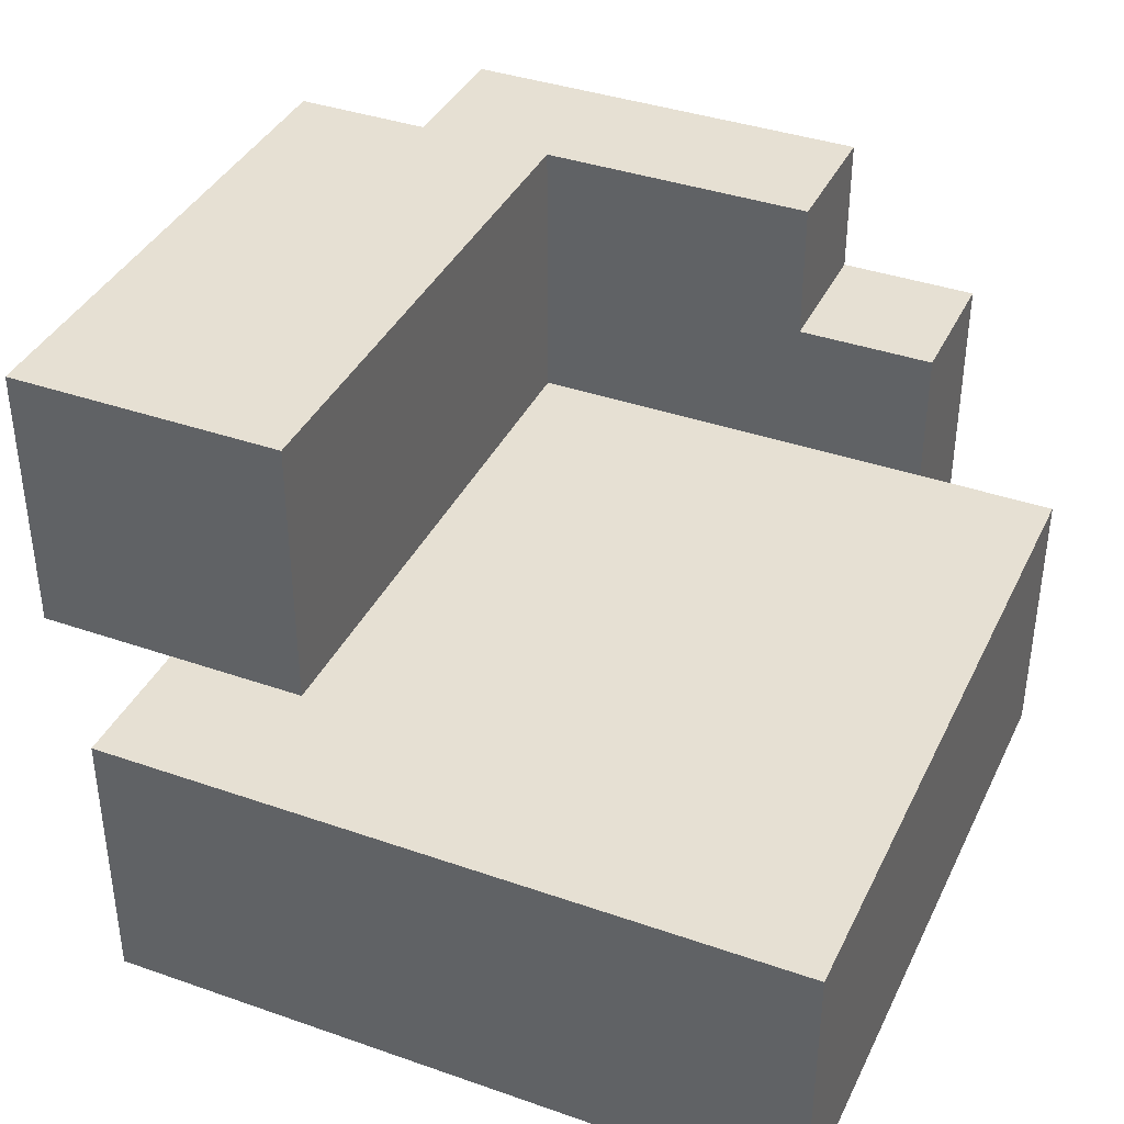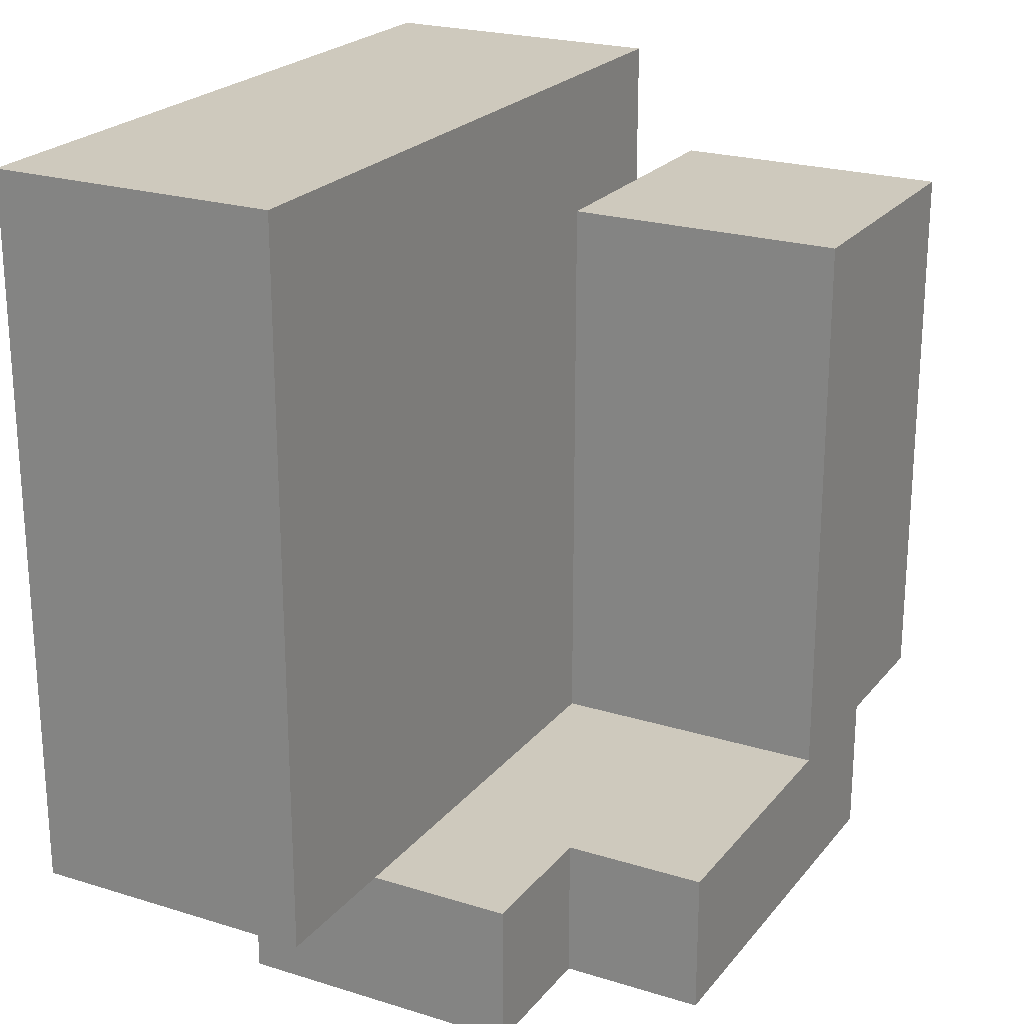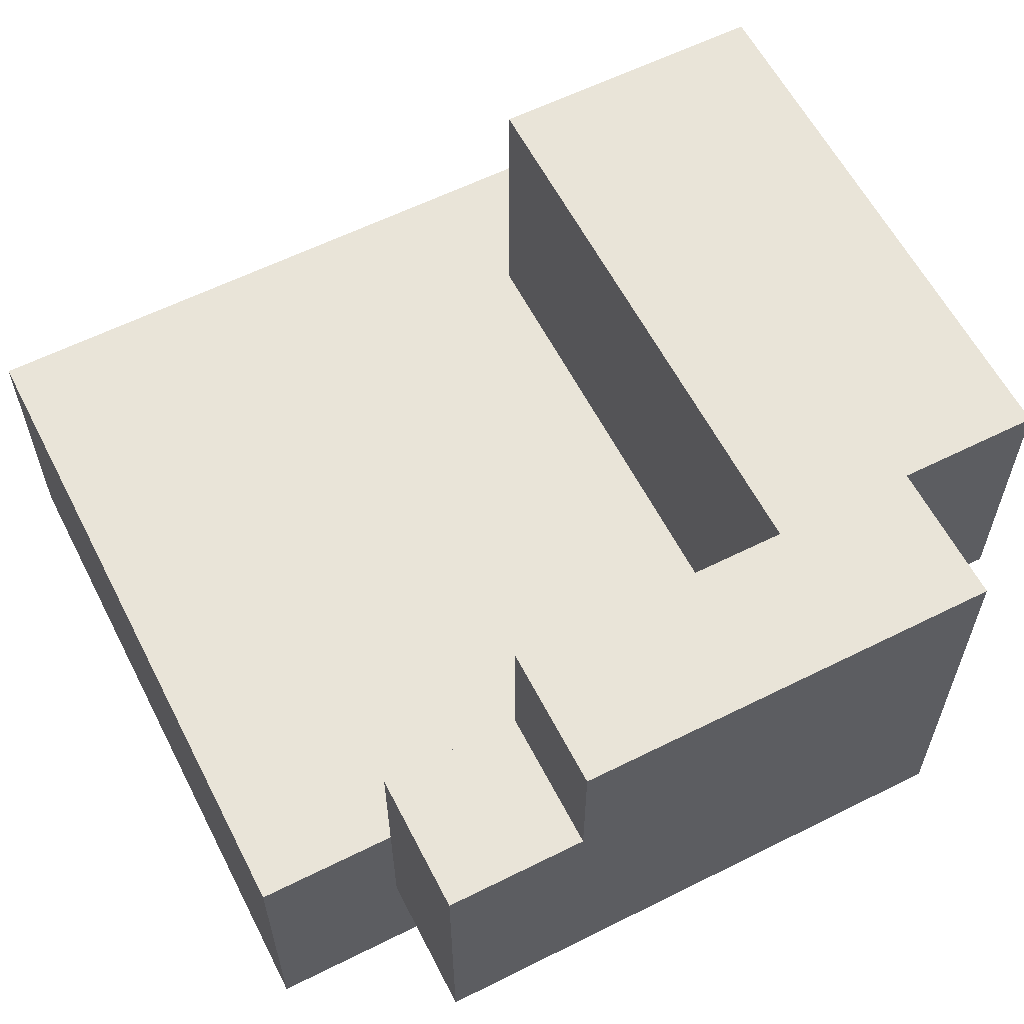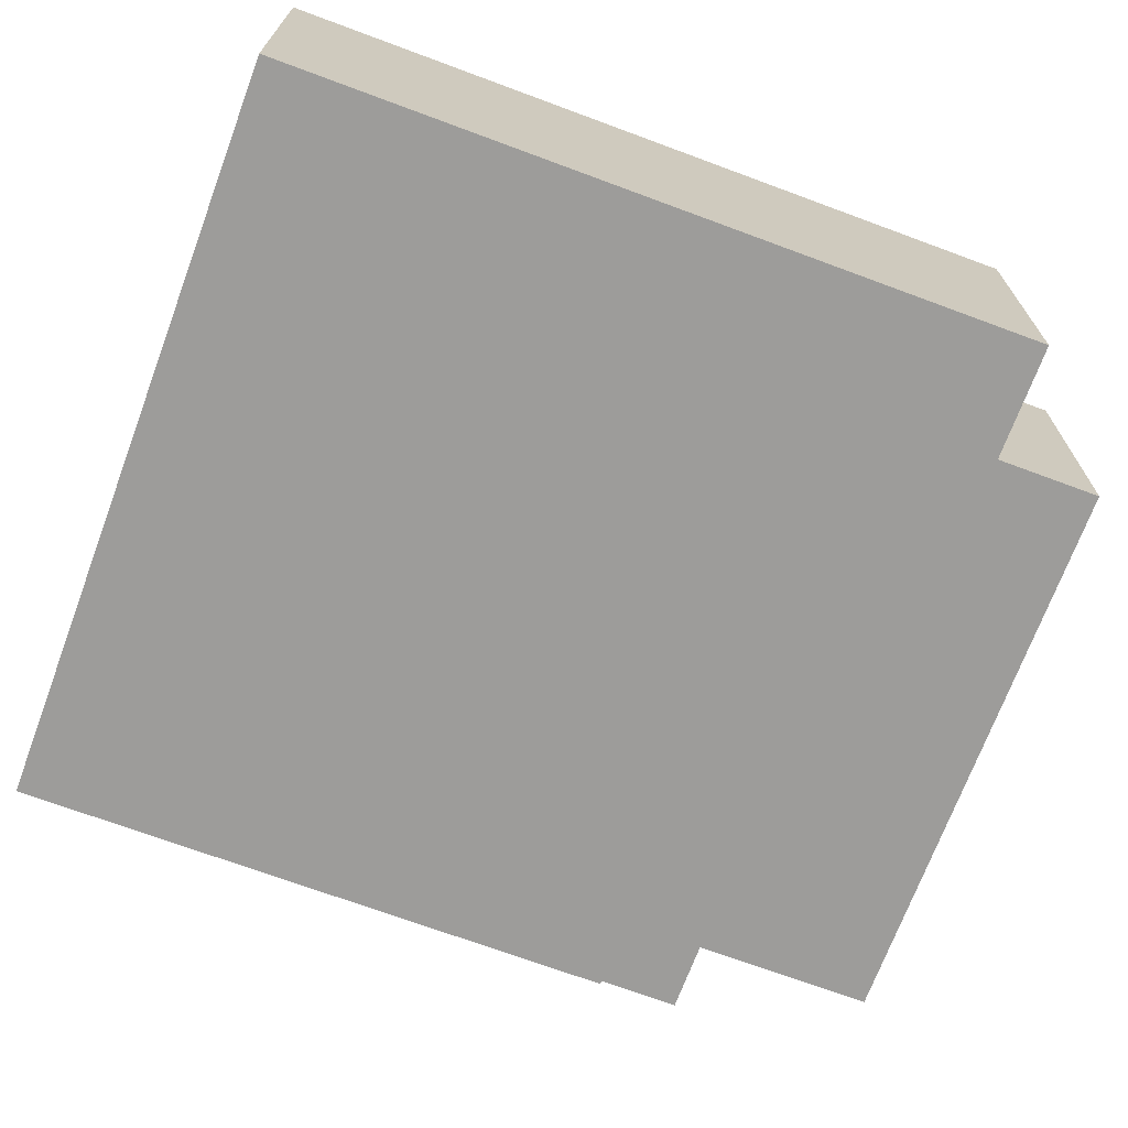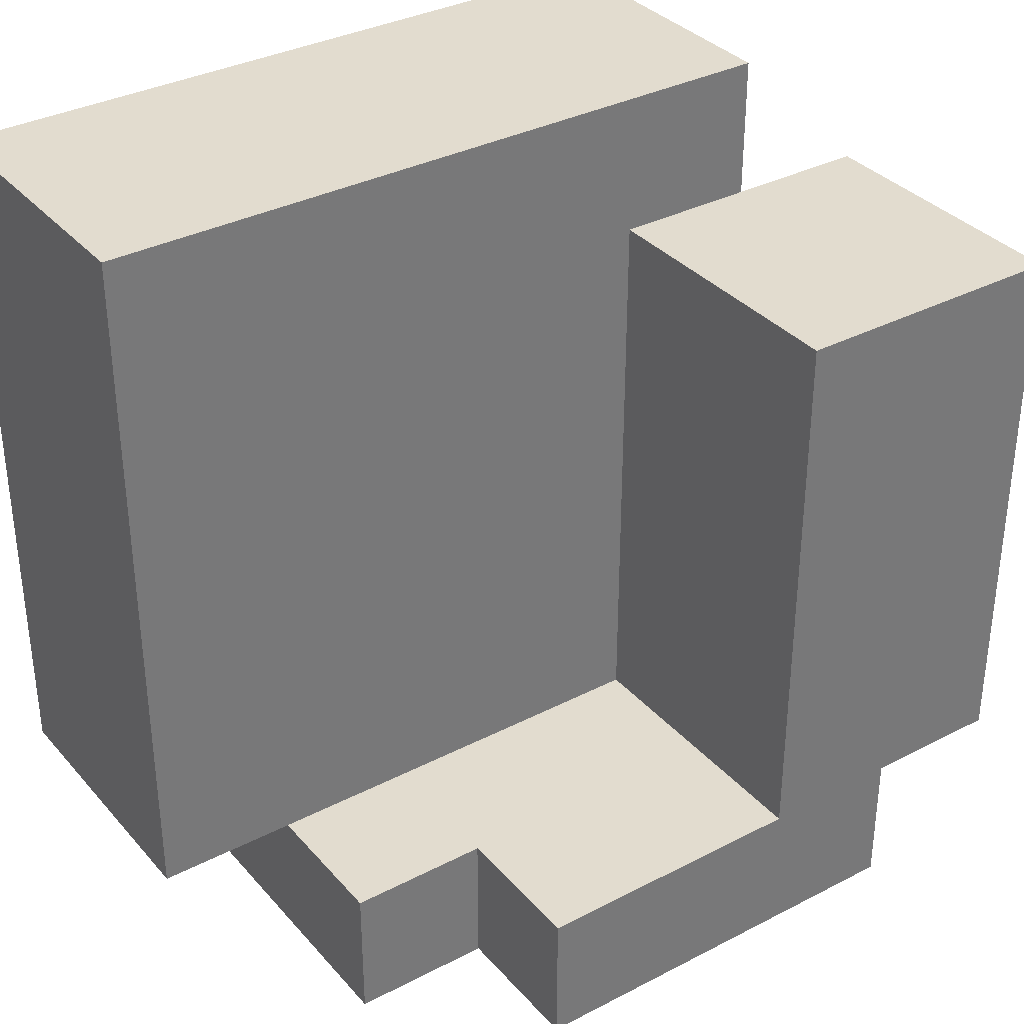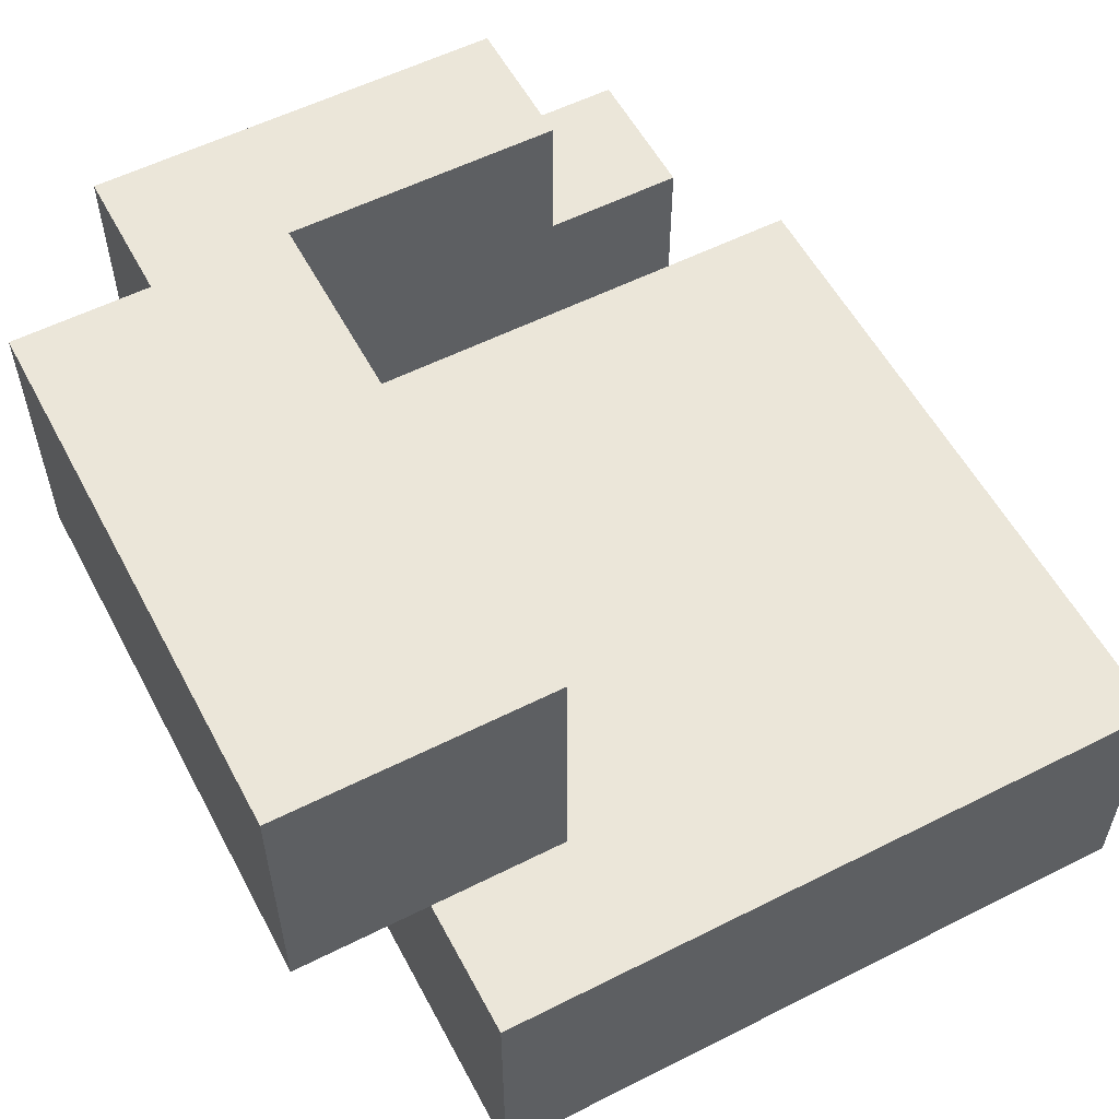
<metadata>
{"format":"obj","ext":"obj","renderer":"f3d","projection":"perspective","resolution":1024,"background":"white","views":[{"elev":38.4,"azim":23.8,"up":"+Y"},{"elev":22.6,"azim":118.2,"up":"+Z"},{"elev":60.0,"azim":152.9,"up":"+Y"},{"elev":-70.3,"azim":69.6,"up":"+Y"},{"elev":34.6,"azim":145.2,"up":"+Z"},{"elev":56.4,"azim":-27.8,"up":"+Y"}]}
</metadata>
<code>
g Blacksmith hand right
v -3 2 2
v -3 2 -2
v -3 4 2
v -3 4 -2
v -2 0 3
v -2 0 -1
v -2 1 -1
v -2 1 -3
v -2 2 3
v -2 2 2
v -2 2 -2
v -2 4 -2
v -2 4 -3
v -1 0 -1
v -1 0 -2
v -1 1 -1
v -1 1 -2
v -1 2 2
v -1 2 -2
v -1 4 2
v -1 4 -2
v 1 3 -2
v 1 3 -3
v 1 4 -2
v 1 4 -3
v 2 1 -2
v 2 1 -3
v 2 2 -2
v 2 3 -2
v 2 3 -3
v 3 0 3
v 3 0 -2
v 3 2 3
v 3 2 -2
v -2 0 3
v -2 2 3
v 3 0 3
v 3 2 3
v -3 2 2
v -3 4 2
v -2 2 2
v -1 2 2
v -1 4 2
v -1 2 -2
v -1 4 -2
v 1 3 -2
v 1 4 -2
v 2 2 -2
v 2 3 -2
v -2 0 -1
v -2 1 -1
v -1 0 -1
v -1 1 -1
v -3 2 -2
v -3 4 -2
v -2 2 -2
v -2 4 -2
v -1 0 -2
v -1 1 -2
v 2 1 -2
v 2 2 -2
v 3 0 -2
v 3 2 -2
v -2 1 -3
v -2 4 -3
v 1 3 -3
v 1 4 -3
v 2 1 -3
v 2 3 -3
v -2 0 3
v 3 0 3
v -2 0 -1
v -1 0 -1
v -1 0 -2
v 3 0 -2
v -2 1 -1
v -1 1 -1
v -1 1 -2
v 2 1 -2
v -2 1 -3
v 2 1 -3
v -3 2 2
v -2 2 2
v -3 2 -2
v -2 2 -2
v -2 2 3
v 3 2 3
v -2 2 2
v -1 2 2
v -1 2 -2
v 2 2 -2
v 3 2 -2
v 1 3 -2
v 2 3 -2
v 1 3 -3
v 2 3 -3
v -3 4 2
v -1 4 2
v -3 4 -2
v -2 4 -2
v -1 4 -2
v 1 4 -2
v -2 4 -3
v 1 4 -3
f 3 2 1
f 4 2 3
f 7 6 5
f 9 7 5
f 9 8 7
f 10 8 9
f 11 8 10
f 12 8 11
f 13 8 12
f 16 15 14
f 17 15 16
f 18 19 20
f 20 19 21
f 22 23 24
f 24 23 25
f 26 27 28
f 28 27 29
f 29 27 30
f 31 32 33
f 33 32 34
f 37 36 35
f 38 36 37
f 41 40 39
f 42 40 41
f 43 40 42
f 46 45 44
f 47 45 46
f 48 46 44
f 49 46 48
f 50 51 52
f 52 51 53
f 54 55 56
f 56 55 57
f 58 59 60
f 58 60 62
f 60 61 62
f 62 61 63
f 64 65 66
f 66 65 67
f 64 66 68
f 68 66 69
f 72 71 70
f 73 71 72
f 74 71 73
f 75 71 74
f 78 77 76
f 80 78 76
f 80 79 78
f 81 79 80
f 84 83 82
f 85 83 84
f 86 87 88
f 88 87 89
f 89 87 90
f 90 87 91
f 91 87 92
f 93 94 95
f 95 94 96
f 97 98 99
f 99 98 100
f 100 98 101
f 101 102 103
f 100 101 103
f 103 102 104

</code>
